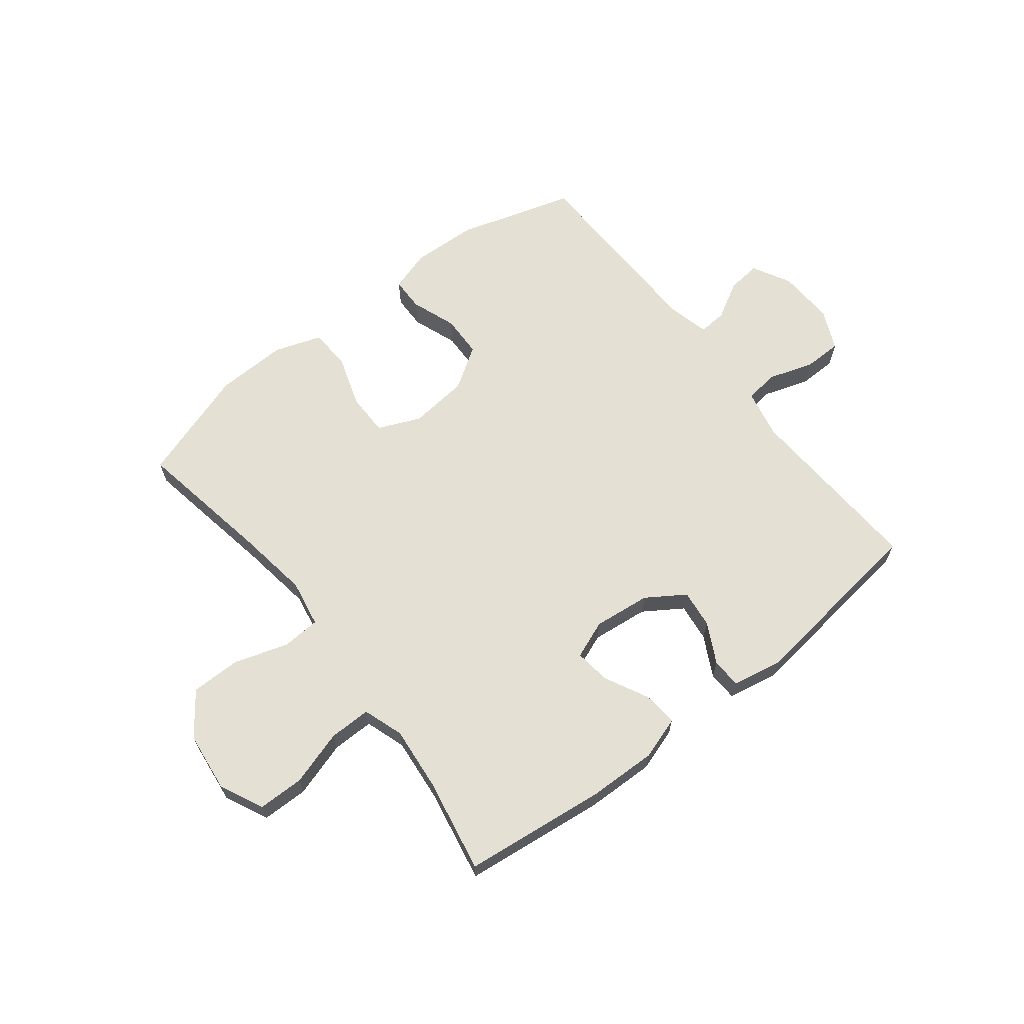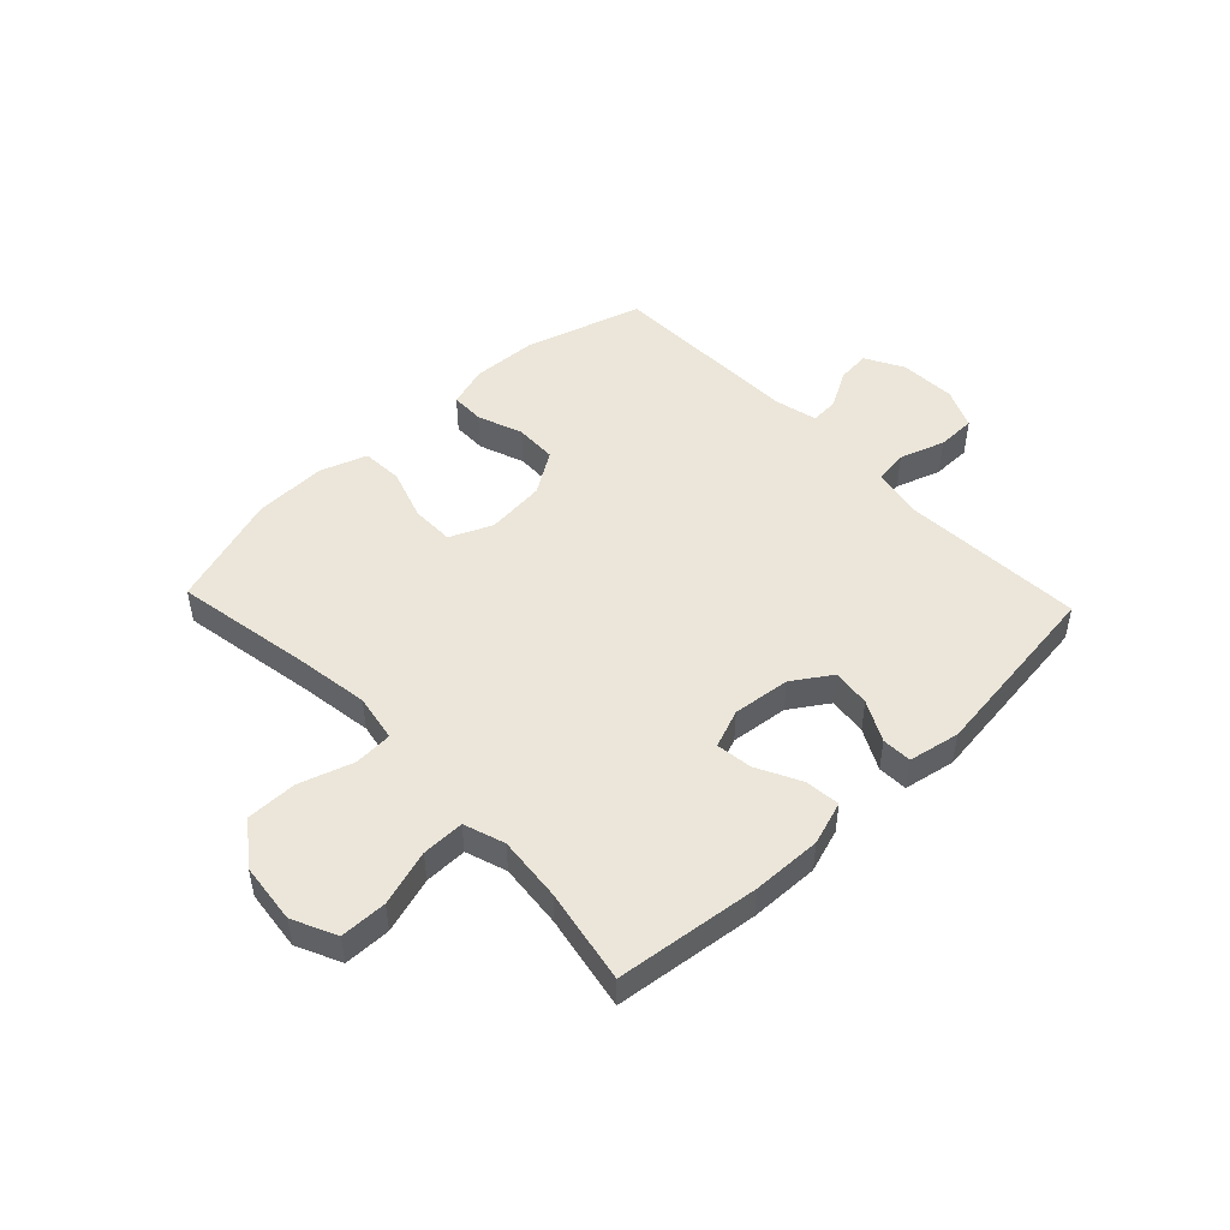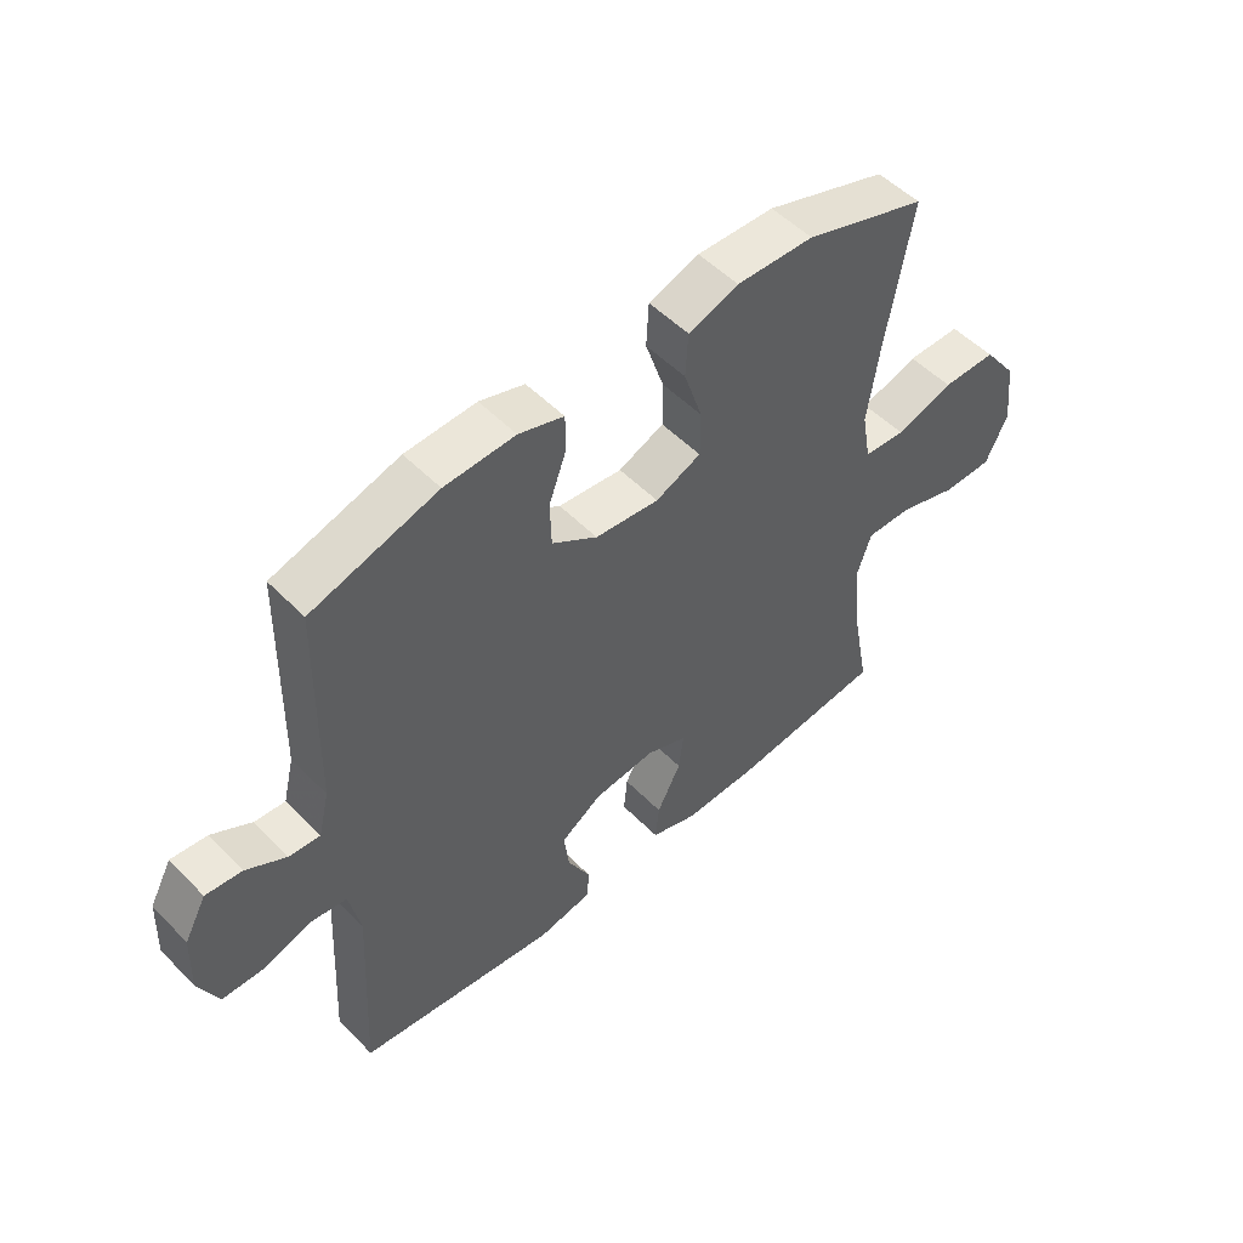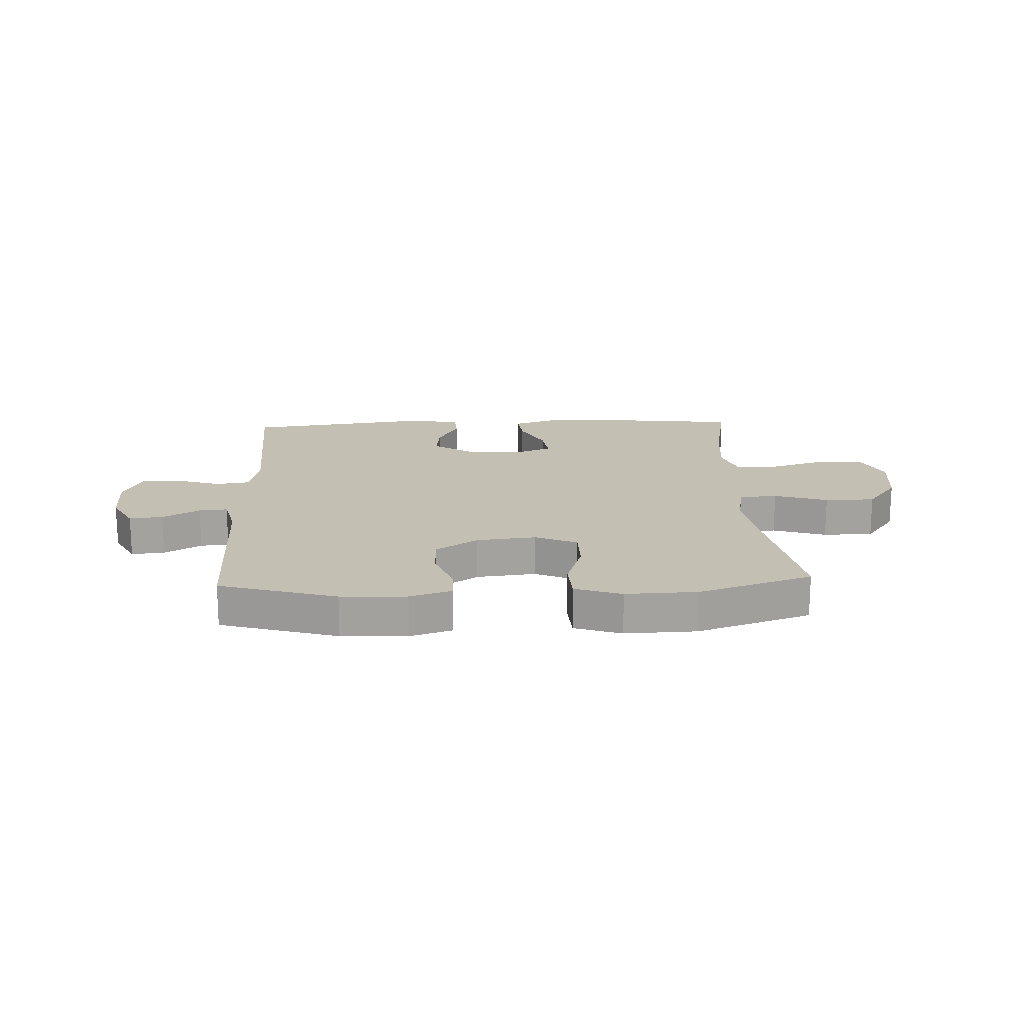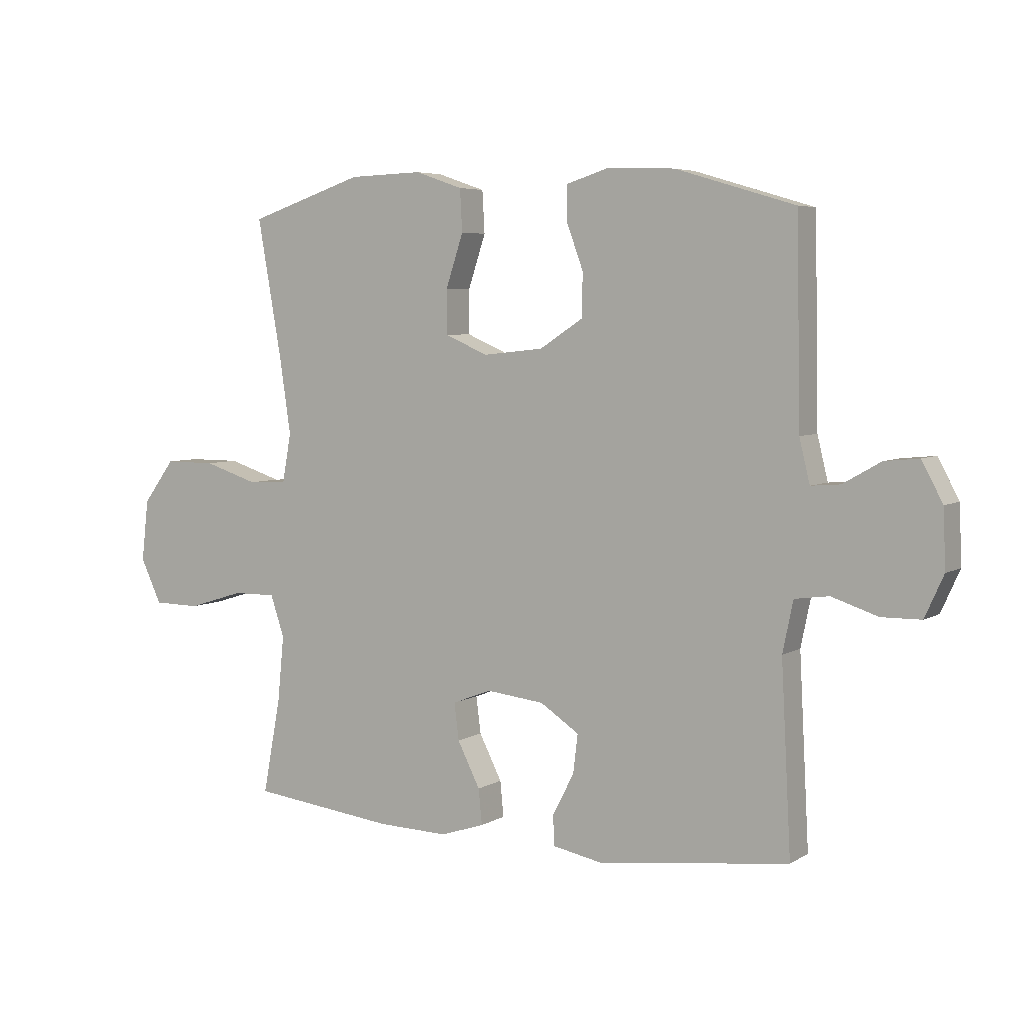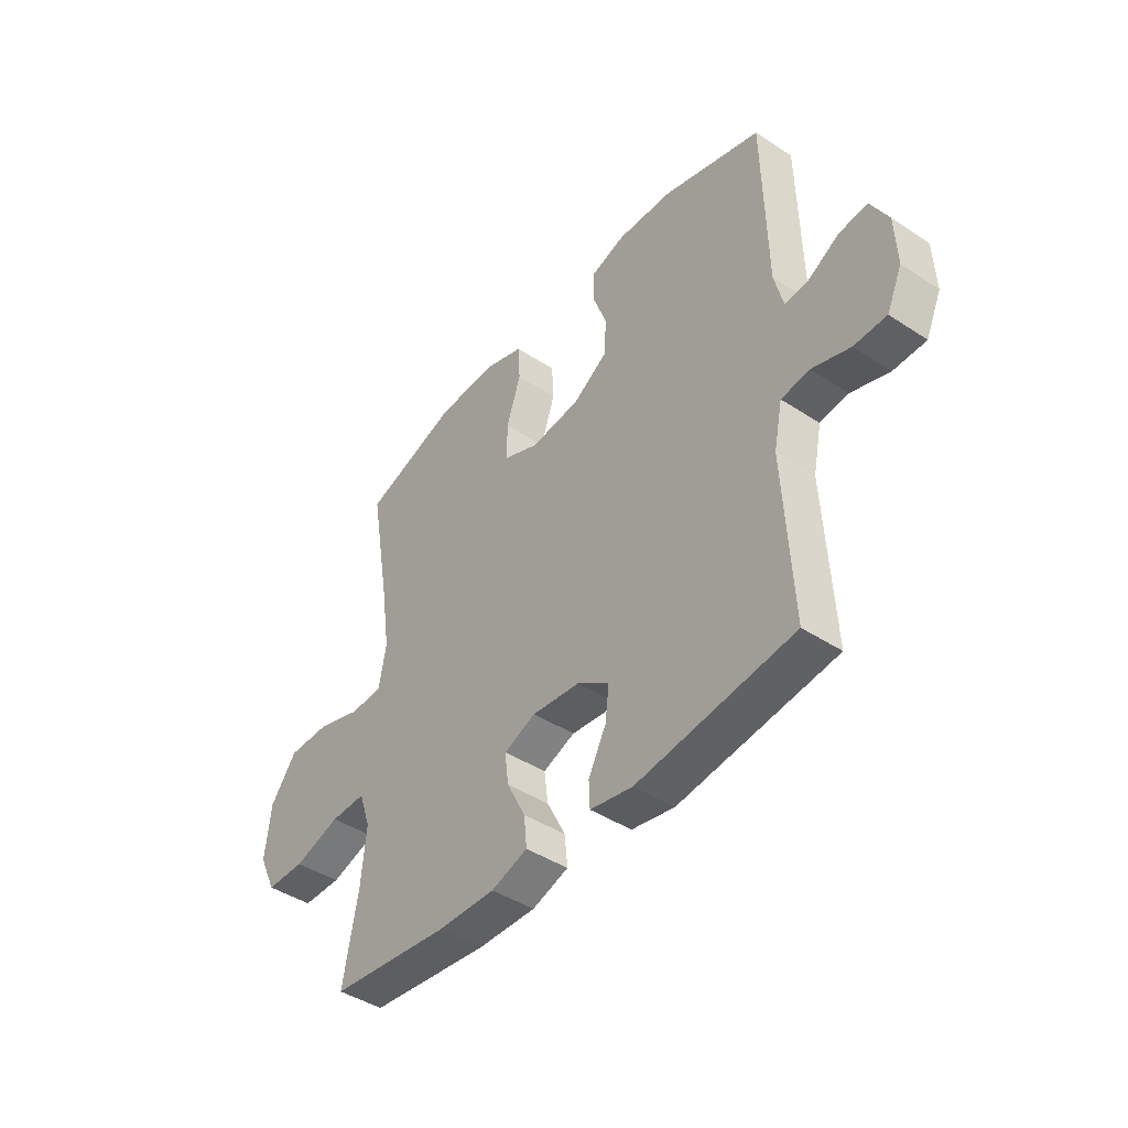
<metadata>
{"format":"obj","ext":"obj","renderer":"f3d","projection":"perspective","resolution":1024,"background":"white","views":[{"elev":65.2,"azim":142.0,"up":"+Y"},{"elev":48.5,"azim":136.5,"up":"+Y"},{"elev":51.9,"azim":-42.6,"up":"+Z"},{"elev":17.9,"azim":-2.6,"up":"+Y"},{"elev":5.3,"azim":-149.4,"up":"+Z"},{"elev":-43.5,"azim":-127.8,"up":"+Z"}]}
</metadata>
<code>
v -0.5 0.07 -0.5
v -0.483 0.07 -0.178
v -0.501 0.07 -0.091
v -0.56 0.07 -0.083
v -0.639 0.07 -0.109
v -0.707 0.07 -0.108
v -0.739 0.07 -0.037
v -0.735 0.07 0.062
v -0.699 0.07 0.129
v -0.64 0.07 0.123
v -0.575 0.07 0.086
v -0.525 0.07 0.082
v -0.507 0.07 0.156
v -0.5 0.07 0.5
v -0.295 0.07 0.561
v -0.18 0.07 0.566
v -0.107 0.07 0.543
v -0.106 0.07 0.484
v -0.135 0.07 0.405
v -0.133 0.07 0.331
v -0.059 0.07 0.283
v 0.045 0.07 0.272
v 0.119 0.07 0.304
v 0.119 0.07 0.379
v 0.089 0.07 0.47
v 0.093 0.07 0.542
v 0.175 0.07 0.57
v 0.301 0.07 0.566
v 0.5 0.07 0.5
v 0.458 0.07 0.261
v 0.439 0.07 0.132
v 0.454 0.07 0.049
v 0.521 0.07 0.045
v 0.615 0.07 0.075
v 0.703 0.07 0.075
v 0.758 0.07 0.001
v 0.77 0.07 -0.105
v 0.734 0.07 -0.181
v 0.653 0.07 -0.182
v 0.556 0.07 -0.152
v 0.482 0.07 -0.151
v 0.458 0.07 -0.222
v 0.469 0.07 -0.335
v 0.5 0.07 -0.5
v 0.25 0.07 -0.529
v 0.129 0.07 -0.532
v 0.053 0.07 -0.507
v 0.059 0.07 -0.446
v 0.098 0.07 -0.369
v 0.106 0.07 -0.306
v 0.039 0.07 -0.28
v -0.061 0.07 -0.291
v -0.128 0.07 -0.335
v -0.12 0.07 -0.402
v -0.083 0.07 -0.473
v -0.085 0.07 -0.525
v -0.174 0.07 -0.542
v -0.5 0 -0.5
v -0.483 0 -0.178
v -0.501 0 -0.091
v -0.56 0 -0.083
v -0.639 0 -0.109
v -0.707 0 -0.108
v -0.739 0 -0.037
v -0.735 0 0.062
v -0.699 0 0.129
v -0.64 0 0.123
v -0.575 0 0.086
v -0.525 0 0.082
v -0.507 0 0.156
v -0.5 0 0.5
v -0.295 0 0.561
v -0.18 0 0.566
v -0.107 0 0.543
v -0.106 0 0.484
v -0.135 0 0.405
v -0.133 0 0.331
v -0.059 0 0.283
v 0.045 0 0.272
v 0.119 0 0.304
v 0.119 0 0.379
v 0.089 0 0.47
v 0.093 0 0.542
v 0.175 0 0.57
v 0.301 0 0.566
v 0.5 0 0.5
v 0.458 0 0.261
v 0.439 0 0.132
v 0.454 0 0.049
v 0.521 0 0.045
v 0.615 0 0.075
v 0.703 0 0.075
v 0.758 0 0.001
v 0.77 0 -0.105
v 0.734 0 -0.181
v 0.653 0 -0.182
v 0.556 0 -0.152
v 0.482 0 -0.151
v 0.458 0 -0.222
v 0.469 0 -0.335
v 0.5 0 -0.5
v 0.25 0 -0.529
v 0.129 0 -0.532
v 0.053 0 -0.507
v 0.059 0 -0.446
v 0.098 0 -0.369
v 0.106 0 -0.306
v 0.039 0 -0.28
v -0.061 0 -0.291
v -0.128 0 -0.335
v -0.12 0 -0.402
v -0.083 0 -0.473
v -0.085 0 -0.525
v -0.174 0 -0.542
f 54 55 56 57
f 53 54 57 1
f 52 53 1 2
f 51 52 2 3
f 46 47 48 49
f 46 49 50
f 43 44 45 46
f 42 43 46 50
f 41 42 50 51
f 37 38 39 40
f 37 40 41
f 36 37 41
f 33 34 35 36
f 32 33 36 41
f 31 32 41 51
f 27 28 29 30
f 24 25 26 27
f 23 24 27 30
f 22 23 30 31
f 16 17 18 19
f 16 19 20
f 13 14 15 16
f 12 13 16 20
f 8 9 10 11
f 8 11 12
f 7 8 12
f 4 5 6 7
f 3 4 7 12
f 21 22 31 51
f 20 21 51
f 3 12 20 51
f 114 113 112 111
f 58 114 111 110
f 59 58 110 109
f 60 59 109 108
f 106 105 104 103
f 107 106 103
f 103 102 101 100
f 107 103 100 99
f 108 107 99 98
f 97 96 95 94
f 98 97 94
f 98 94 93
f 93 92 91 90
f 98 93 90 89
f 108 98 89 88
f 87 86 85 84
f 84 83 82 81
f 87 84 81 80
f 88 87 80 79
f 76 75 74 73
f 77 76 73
f 73 72 71 70
f 77 73 70 69
f 68 67 66 65
f 69 68 65
f 69 65 64
f 64 63 62 61
f 69 64 61 60
f 108 88 79 78
f 108 78 77
f 108 77 69 60
f 1 58 59 2
f 2 59 60 3
f 3 60 61 4
f 4 61 62 5
f 5 62 63 6
f 6 63 64 7
f 7 64 65 8
f 8 65 66 9
f 9 66 67 10
f 10 67 68 11
f 11 68 69 12
f 12 69 70 13
f 13 70 71 14
f 14 71 72 15
f 15 72 73 16
f 16 73 74 17
f 17 74 75 18
f 18 75 76 19
f 19 76 77 20
f 20 77 78 21
f 21 78 79 22
f 22 79 80 23
f 23 80 81 24
f 24 81 82 25
f 25 82 83 26
f 26 83 84 27
f 27 84 85 28
f 28 85 86 29
f 29 86 87 30
f 30 87 88 31
f 31 88 89 32
f 32 89 90 33
f 33 90 91 34
f 34 91 92 35
f 35 92 93 36
f 36 93 94 37
f 37 94 95 38
f 38 95 96 39
f 39 96 97 40
f 40 97 98 41
f 41 98 99 42
f 42 99 100 43
f 43 100 101 44
f 44 101 102 45
f 45 102 103 46
f 46 103 104 47
f 47 104 105 48
f 48 105 106 49
f 49 106 107 50
f 50 107 108 51
f 51 108 109 52
f 52 109 110 53
f 53 110 111 54
f 54 111 112 55
f 55 112 113 56
f 56 113 114 57
f 57 114 58 1

</code>
